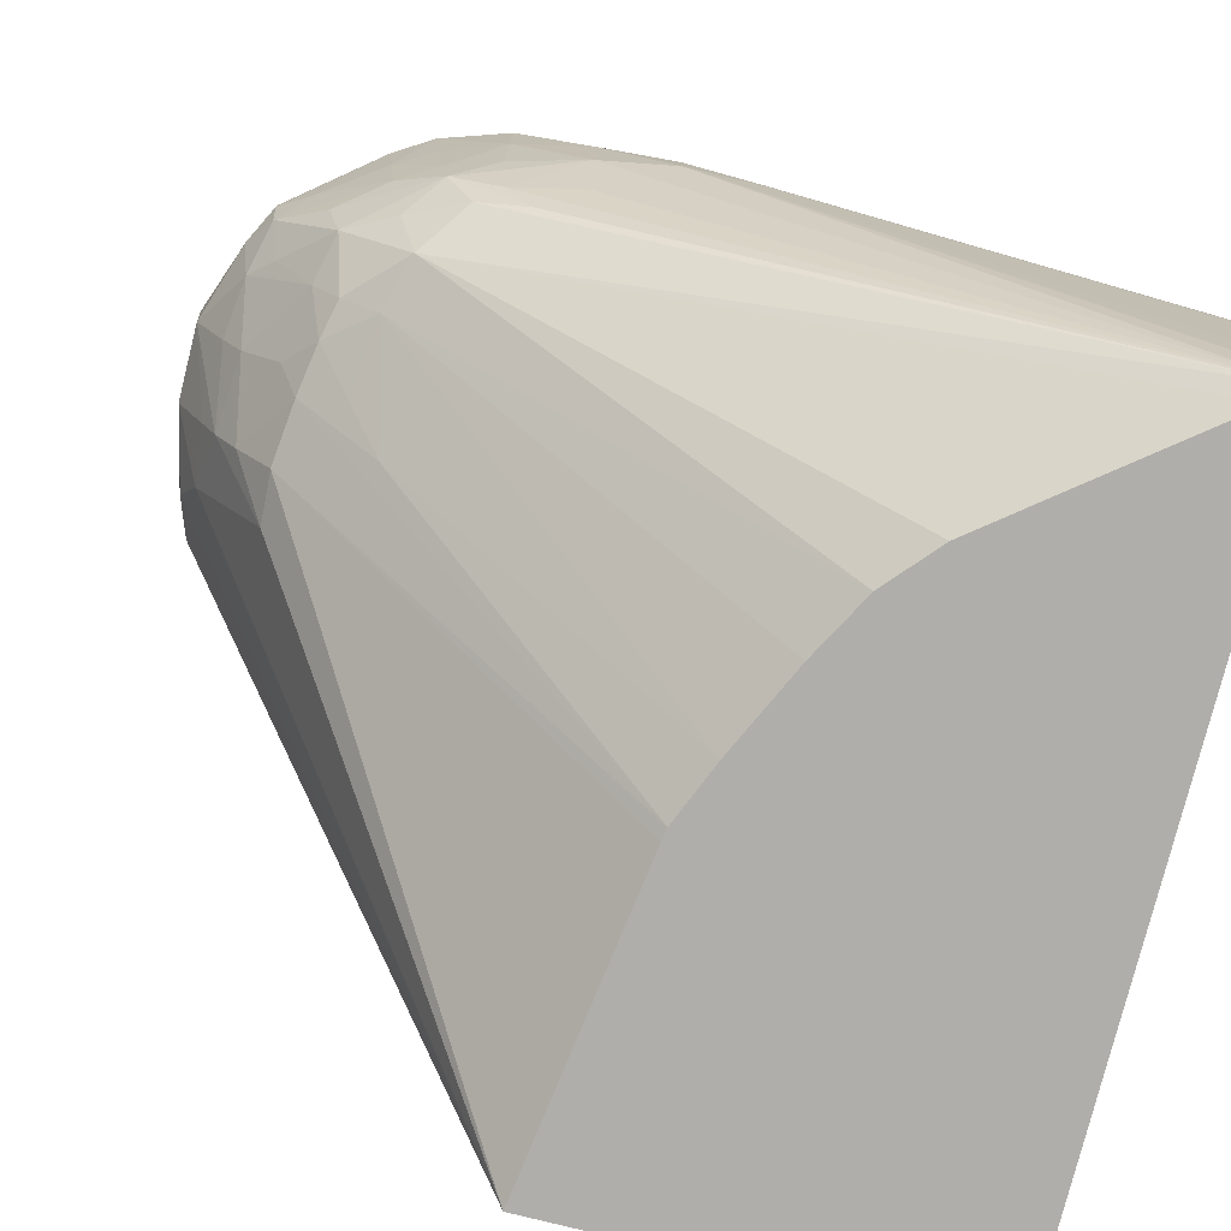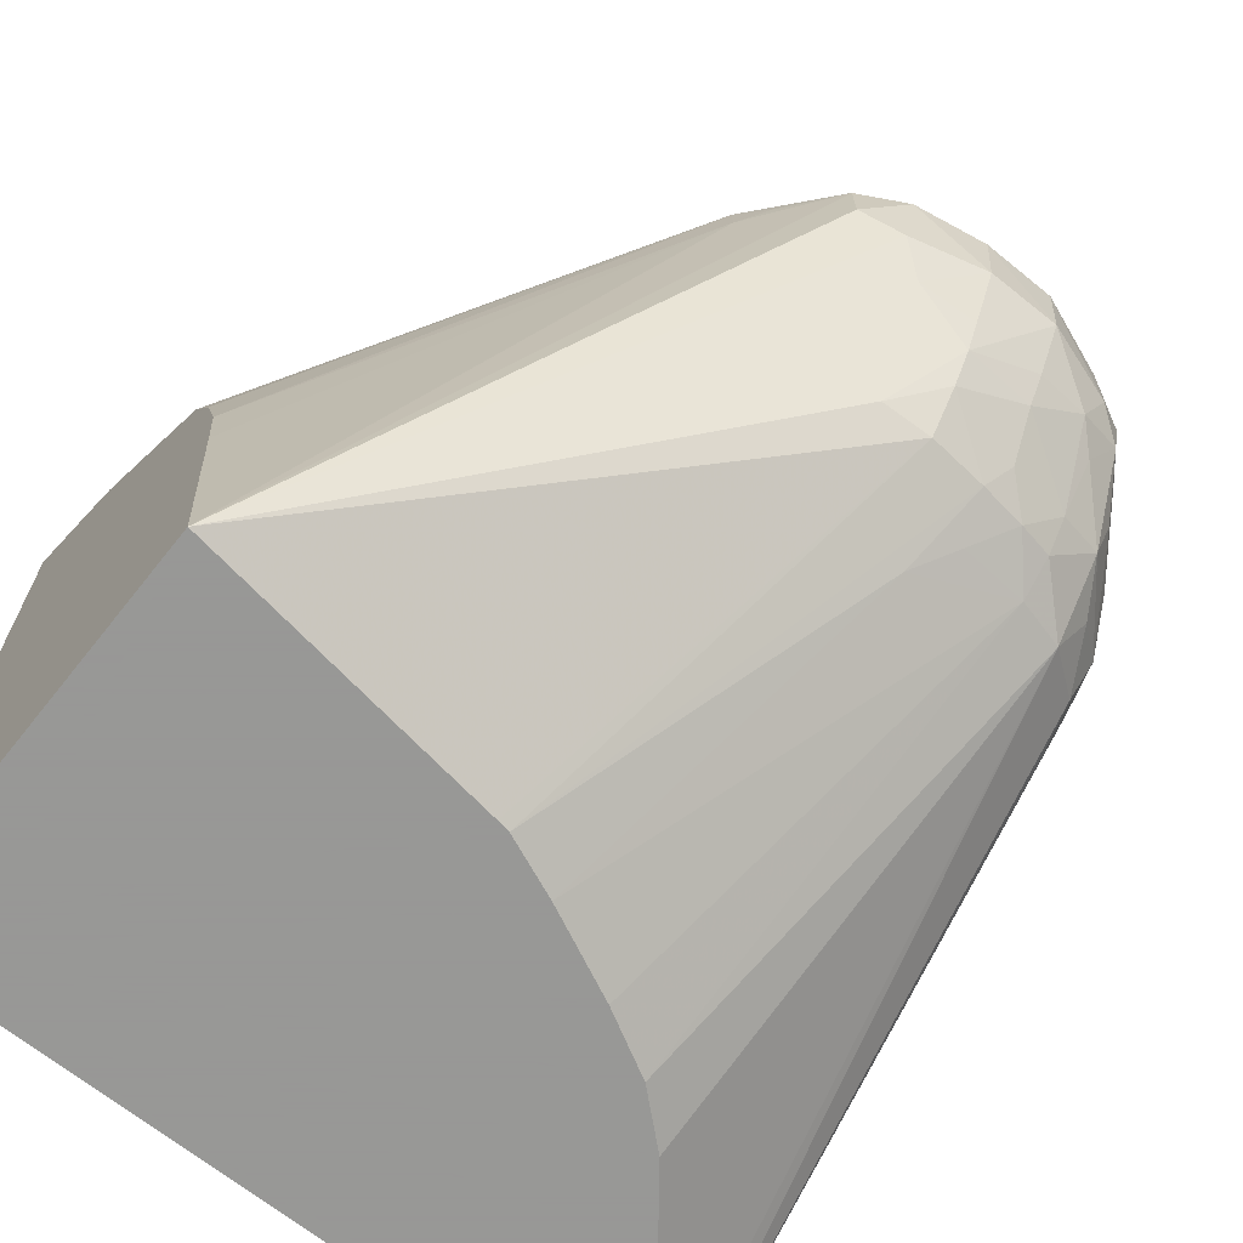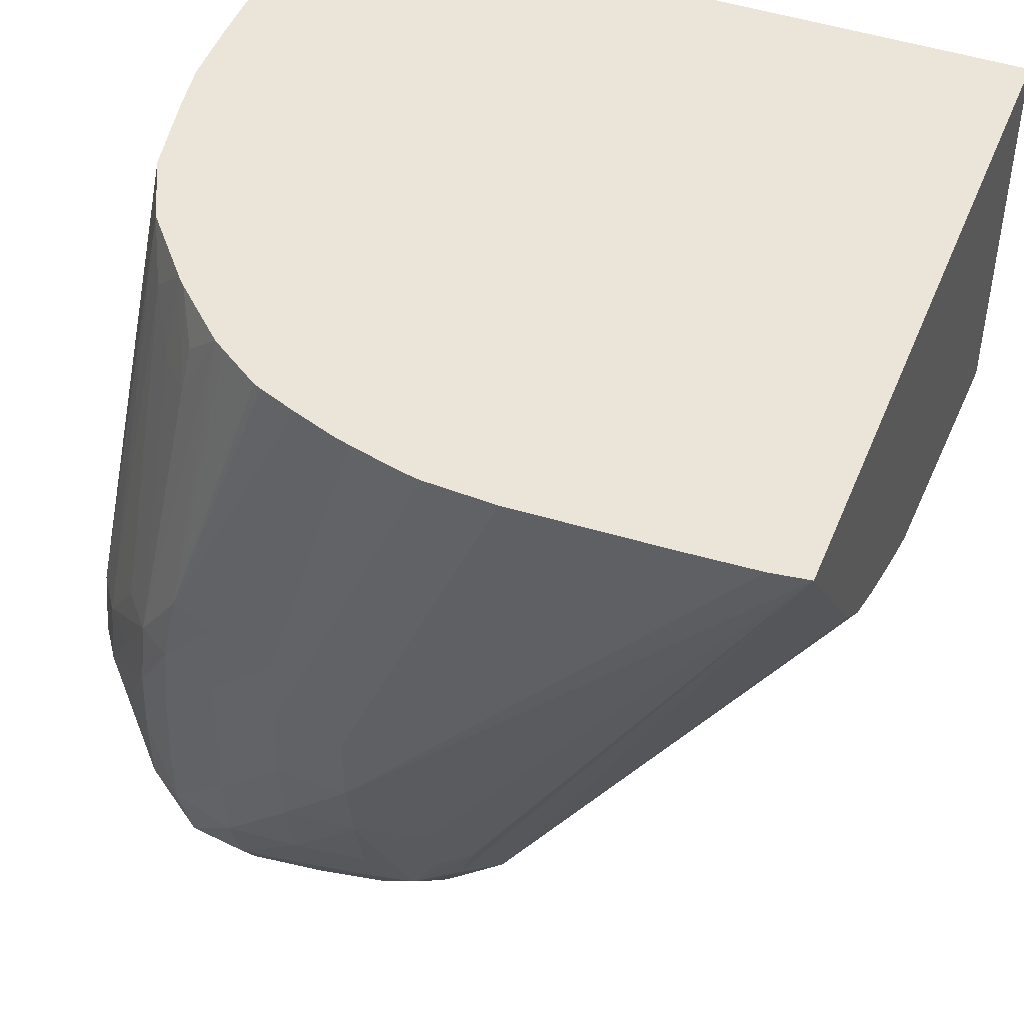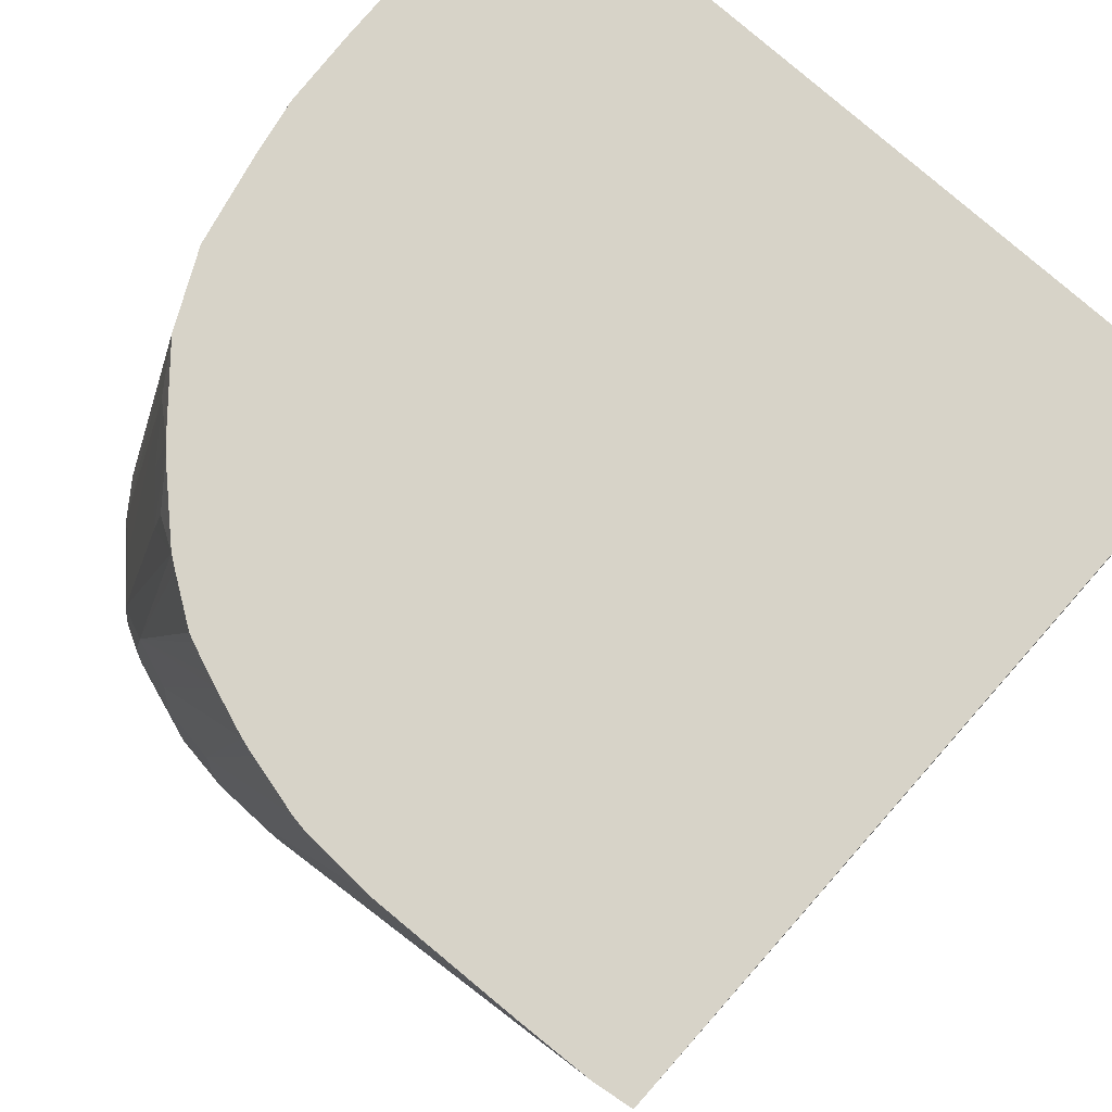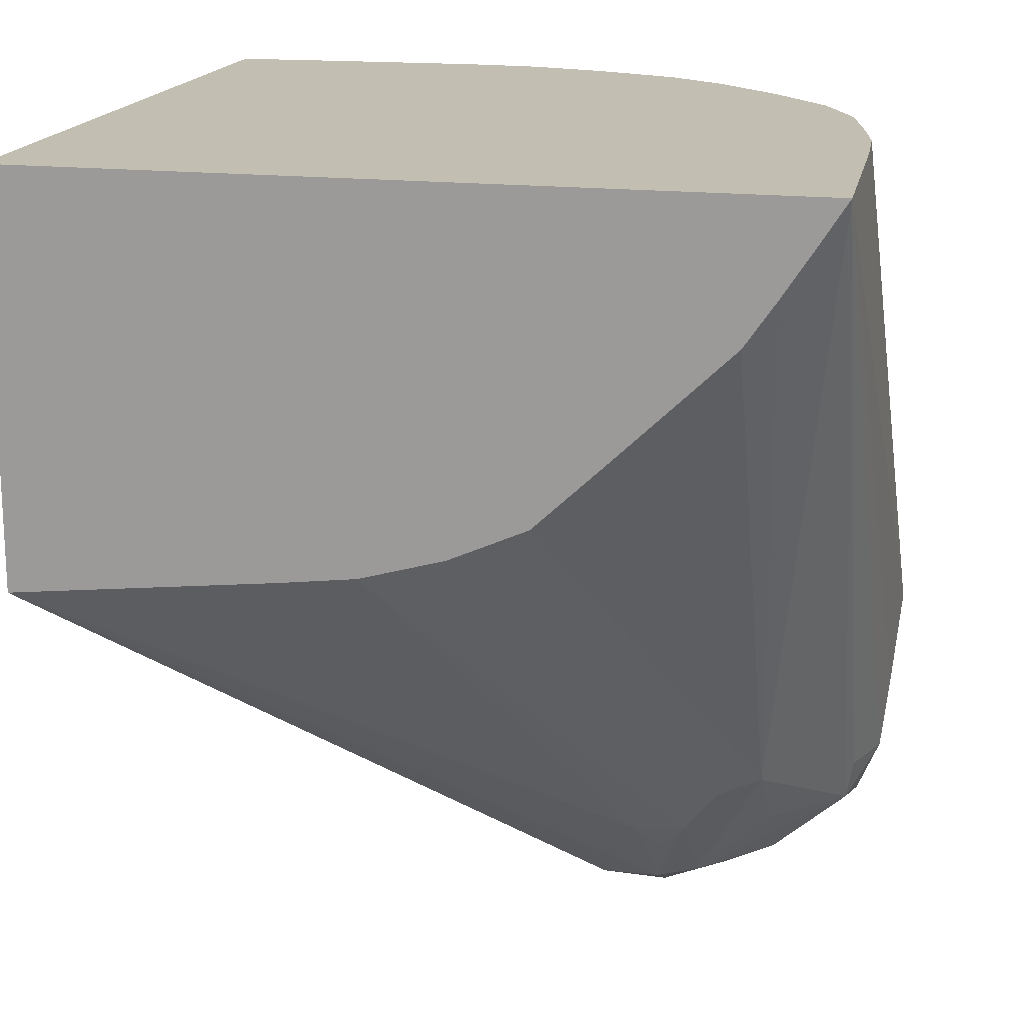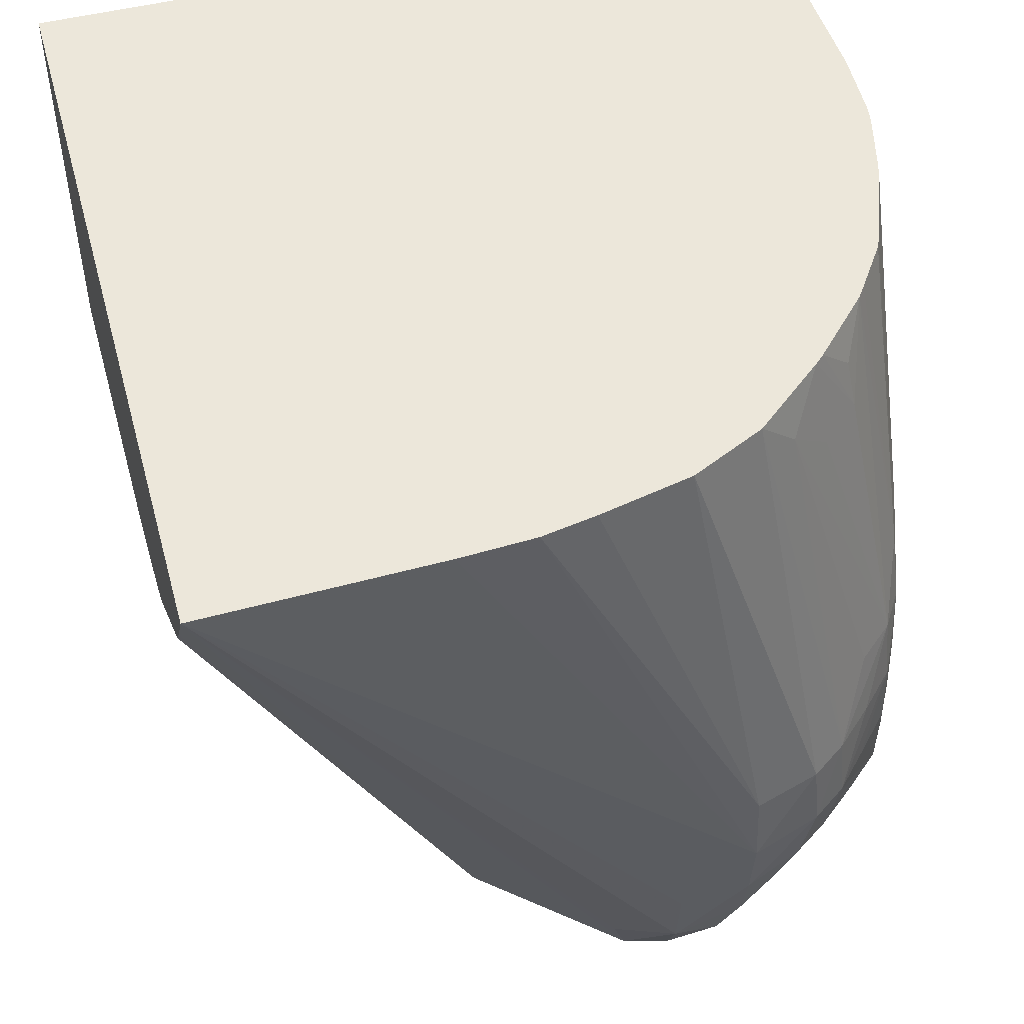
<metadata>
{"format":"obj","ext":"obj","renderer":"f3d","projection":"perspective","resolution":1024,"background":"white","views":[{"elev":-77.9,"azim":75.9,"up":"+Z"},{"elev":-68.4,"azim":-38.6,"up":"+Z"},{"elev":45.5,"azim":111.4,"up":"+Y"},{"elev":76.8,"azim":131.5,"up":"+Y"},{"elev":17.4,"azim":-77.3,"up":"+Y"},{"elev":50.3,"azim":-15.2,"up":"+Y"}]}
</metadata>
<code>
v 0.01782 -0.02995 0.01948
v 0.01706 -0.03071 0.01943
v 0.01782 -0.03071 0.0194
v 0.01857 -0.02995 0.01922
v 0.01851 -0.02919 0.01918
v 0.01782 -0.02919 0.01939
v 0.01555 -0.02447 0.0191
v 0.01477 -0.02447 0.01914
v 0.01237 -0.02447 0.01921
v 0.01706 -0.03147 0.01934
v 0.01786 -0.0315 0.01919
v 0.01847 -0.03071 0.01914
v 0.01895 -0.02995 0.01895
v 0.01889 -0.02919 0.01891
v 0.01884 -0.03071 0.01888
v 0.01781 -0.02447 0.01841
v 0.01705 -0.02447 0.01878
v 0.0161 -0.02447 0.01899
v 0.01237 -0.02447 0.0111
v 0.01237 -0.02449 0.0192
v 0.01509 -0.03118 0.01826
v 0.01659 -0.03193 0.01903
v 0.01644 -0.03147 0.01911
v 0.01706 -0.03201 0.01911
v 0.01764 -0.03199 0.01909
v 0.01815 -0.03177 0.01891
v 0.0183 -0.03126 0.01903
v 0.01931 -0.02995 0.01857
v 0.01968 -0.02919 0.01814
v 0.0193 -0.02919 0.01853
v 0.0193 -0.03071 0.0185
v 0.01968 -0.03071 0.01816
v 0.01961 -0.02844 0.01808
v 0.01923 -0.02844 0.01842
v 0.01823 -0.02495 0.01822
v 0.01918 -0.03132 0.01835
v 0.01855 -0.02447 0.01779
v 0.02012 -0.02447 0.0111
v 0.01237 -0.02871 0.0111
v 0.01237 -0.02494 0.01891
v 0.01499 -0.03135 0.01782
v 0.01517 -0.03185 0.01744
v 0.01588 -0.03265 0.01749
v 0.01584 -0.03192 0.01828
v 0.01237 -0.02541 0.01859
v 0.01237 -0.02587 0.01828
v 0.01237 -0.02701 0.01708
v 0.01237 -0.0277 0.01635
v 0.01636 -0.03218 0.01852
v 0.01664 -0.03263 0.01824
v 0.01706 -0.03239 0.01865
v 0.01843 -0.03203 0.0184
v 0.01752 -0.03263 0.01825
v 0.01802 -0.03253 0.01811
v 0.01839 -0.03273 0.01761
v 0.01894 -0.03183 0.01818
v 0.01969 -0.02995 0.01817
v 0.0199 -0.02995 0.01779
v 0.01988 -0.02919 0.01776
v 0.01985 -0.02844 0.0177
v 0.01984 -0.03131 0.01766
v 0.01991 -0.03071 0.01778
v 0.01979 -0.02768 0.01756
v 0.01923 -0.02447 0.01708
v 0.01909 -0.0254 0.01758
v 0.01868 -0.0254 0.01796
v 0.01943 -0.03157 0.01792
v 0.01864 -0.02447 0.01769
v 0.01994 -0.02472 0.0111
v 0.02017 -0.02447 0.0115
v 0.02028 -0.02919 0.01554
v 0.02015 -0.02995 0.01554
v 0.01995 -0.02995 0.01479
v 0.01979 -0.03065 0.01481
v 0.01972 -0.03036 0.0144
v 0.01963 -0.03087 0.01458
v 0.01912 -0.03123 0.01431
v 0.01557 -0.02826 0.0111
v 0.01706 -0.03199 0.01427
v 0.01654 -0.03196 0.0143
v 0.01647 -0.0327 0.0157
v 0.01625 -0.03287 0.01625
v 0.01581 -0.03274 0.01646
v 0.01581 -0.03274 0.01706
v 0.01513 -0.0319 0.01693
v 0.01237 -0.0284 0.01388
v 0.01538 -0.03218 0.01714
v 0.01237 -0.02806 0.01554
v 0.01237 -0.0283 0.01467
v 0.0163 -0.033 0.01706
v 0.01635 -0.03273 0.01777
v 0.01706 -0.03286 0.01782
v 0.01706 -0.03264 0.01827
v 0.01866 -0.03229 0.0179
v 0.01782 -0.03313 0.01706
v 0.01779 -0.03278 0.01785
v 0.01861 -0.03282 0.01703
v 0.01889 -0.03256 0.01726
v 0.01918 -0.03205 0.01768
v 0.02015 -0.02995 0.01706
v 0.02012 -0.02919 0.01706
v 0.02007 -0.02844 0.01706
v 0.01998 -0.02768 0.01706
v 0.01922 -0.03227 0.01703
v 0.01965 -0.03176 0.01706
v 0.01988 -0.03138 0.01706
v 0.0201 -0.03071 0.01706
v 0.01983 -0.02447 0.016
v 0.01979 -0.02447 0.01611
v 0.01967 -0.02447 0.01641
v 0.01963 -0.02447 0.01649
v 0.01932 -0.02447 0.01695
v 0.01901 -0.0249 0.01749
v 0.01836 -0.02675 0.0111
v 0.02021 -0.02447 0.01227
v 0.02029 -0.02844 0.01554
v 0.02027 -0.02919 0.0163
v 0.02021 -0.02995 0.0163
v 0.02005 -0.03071 0.0163
v 0.01995 -0.03071 0.01554
v 0.01974 -0.03114 0.01508
v 0.01935 -0.03144 0.01481
v 0.01907 -0.03194 0.01503
v 0.01858 -0.03177 0.0145
v 0.01858 -0.03139 0.0142
v 0.01785 -0.0272 0.0111
v 0.0157 -0.02824 0.0111
v 0.01769 -0.03192 0.01433
v 0.01706 -0.03235 0.01479
v 0.01706 -0.03259 0.0152
v 0.01706 -0.03276 0.01558
v 0.01706 -0.03307 0.0163
v 0.01706 -0.03314 0.01706
v 0.01782 -0.03307 0.0163
v 0.01862 -0.0328 0.01631
v 0.01897 -0.03263 0.01657
v 0.01897 -0.03263 0.01675
v 0.02025 -0.02844 0.0163
v 0.0202 -0.02768 0.0163
v 0.02 -0.02447 0.01554
v 0.01919 -0.03229 0.01631
v 0.01962 -0.03169 0.0163
v 0.01983 -0.03131 0.0163
v 0.02026 -0.02447 0.01387
v 0.02022 -0.02447 0.01462
v 0.01978 -0.03122 0.01554
v 0.01955 -0.0316 0.01554
v 0.01917 -0.03208 0.01554
v 0.01891 -0.03258 0.01606
v 0.01862 -0.03244 0.01555
v 0.01858 -0.03204 0.01488
v 0.01819 -0.03185 0.01441
v 0.01782 -0.03147 0.01403
v 0.01745 -0.0311 0.01365
v 0.01631 -0.02798 0.0111
v 0.01721 -0.02755 0.0111
v 0.01789 -0.03214 0.01471
v 0.01782 -0.03254 0.01528
v 0.01782 -0.03274 0.01566
v 0.0184 -0.03269 0.0158
v 0.02019 -0.02447 0.01479
v 0.02004 -0.02447 0.01537
f 1 6 7
f 1 8 9
f 1 9 2
f 3 12 4
f 7 108 140
f 7 140 162
f 7 162 161
f 7 161 145
f 7 38 19
f 7 9 8
f 9 19 39
f 4 14 5
f 1 2 3
f 1 3 4
f 2 10 3
f 2 9 10
f 3 10 11
f 3 11 12
f 7 17 16
f 14 35 16
f 15 27 36
f 12 27 15
f 13 29 30
f 13 30 14
f 5 14 16
f 5 17 6
f 7 145 144
f 1 4 5
f 1 5 6
f 6 17 18
f 7 18 17
f 7 64 112
f 9 89 88
f 9 88 48
f 7 112 111
f 7 109 108
f 4 15 13
f 9 40 20
f 9 21 22
f 9 22 23
f 7 115 70
f 7 70 38
f 7 16 37
f 7 68 64
f 11 25 26
f 7 19 9
f 11 27 12
f 9 48 47
f 22 49 50
f 24 50 51
f 31 36 32
f 4 13 14
f 6 18 7
f 13 32 28
f 14 30 33
f 25 54 55
f 26 52 56
f 26 56 36
f 10 25 11
f 15 36 31
f 4 12 15
f 14 33 34
f 19 38 69
f 19 69 114
f 9 47 46
f 13 28 29
f 9 45 40
f 13 15 31
f 19 127 78
f 5 16 17
f 20 40 21
f 21 41 42
f 9 23 10
f 14 34 35
f 10 22 24
f 10 24 25
f 21 45 46
f 9 39 86
f 21 47 48
f 21 48 41
f 37 66 65
f 7 110 109
f 38 70 71
f 42 85 87
f 24 51 25
f 1 7 8
f 25 51 53
f 25 53 54
f 38 75 76
f 7 37 68
f 38 77 69
f 39 78 79
f 26 36 27
f 11 26 27
f 29 57 58
f 22 44 49
f 19 114 126
f 22 50 24
f 19 156 155
f 19 155 127
f 13 31 32
f 32 62 57
f 53 95 96
f 21 42 43
f 25 55 52
f 21 44 22
f 21 40 45
f 16 35 37
f 7 111 110
f 36 56 67
f 29 58 59
f 50 92 93
f 9 46 45
f 51 93 53
f 58 101 59
f 19 78 39
f 7 144 115
f 38 74 75
f 33 60 63
f 10 23 22
f 53 55 54
f 55 96 95
f 33 66 35
f 21 46 47
f 9 86 89
f 39 82 83
f 36 67 61
f 29 59 60
f 37 65 68
f 29 33 30
f 38 71 72
f 25 52 26
f 9 20 21
f 42 48 88
f 64 68 113
f 38 76 77
f 33 64 65
f 33 65 66
f 39 79 80
f 28 57 29
f 28 32 57
f 50 91 90
f 39 83 84
f 62 107 100
f 19 126 156
f 63 108 109
f 72 121 74
f 32 36 61
f 32 61 62
f 53 92 95
f 42 88 89
f 21 43 44
f 65 113 68
f 69 77 114
f 43 91 50
f 33 35 34
f 35 66 37
f 55 99 94
f 50 90 92
f 39 84 85
f 50 93 51
f 41 48 42
f 52 55 94
f 38 72 73
f 38 73 74
f 59 102 60
f 82 132 90
f 53 96 55
f 43 84 90
f 43 90 91
f 55 95 97
f 39 80 81
f 39 81 82
f 61 106 107
f 56 94 99
f 79 128 129
f 29 60 33
f 80 129 130
f 97 136 137
f 42 87 84
f 42 84 43
f 63 112 64
f 60 102 103
f 33 63 64
f 83 90 84
f 84 87 85
f 61 98 104
f 43 50 49
f 43 49 44
f 71 118 72
f 61 107 62
f 56 99 67
f 63 103 108
f 58 100 101
f 63 109 110
f 52 94 56
f 53 93 92
f 75 121 76
f 107 118 117
f 64 113 65
f 61 67 99
f 61 99 98
f 70 115 71
f 55 97 98
f 55 98 99
f 78 127 79
f 71 115 116
f 105 136 141
f 39 85 86
f 105 142 106
f 123 148 149
f 58 62 100
f 59 101 102
f 81 132 82
f 76 121 122
f 42 89 85
f 116 138 117
f 116 144 145
f 77 124 125
f 61 104 105
f 61 105 106
f 92 133 95
f 79 127 128
f 72 118 119
f 79 129 80
f 72 120 121
f 80 130 81
f 63 110 111
f 63 111 112
f 100 117 138
f 130 159 134
f 82 90 83
f 77 122 123
f 77 123 124
f 85 89 86
f 71 116 117
f 71 117 118
f 104 137 105
f 95 133 134
f 139 162 140
f 57 62 58
f 142 147 146
f 151 157 152
f 72 74 73
f 74 121 75
f 107 119 118
f 100 138 101
f 60 103 63
f 131 134 132
f 132 134 133
f 102 139 103
f 77 125 126
f 77 126 114
f 119 121 120
f 105 137 136
f 95 134 135
f 105 141 142
f 97 135 136
f 106 143 119
f 81 130 131
f 81 131 132
f 123 151 124
f 125 154 155
f 115 144 116
f 101 138 102
f 102 138 139
f 116 145 138
f 123 149 150
f 90 133 92
f 121 123 122
f 128 154 153
f 97 137 98
f 72 119 120
f 125 153 154
f 134 159 160
f 76 122 77
f 121 148 123
f 127 155 154
f 121 146 147
f 103 139 140
f 98 137 104
f 128 157 158
f 128 158 129
f 90 132 133
f 103 140 108
f 130 158 159
f 124 151 152
f 151 158 157
f 141 147 142
f 136 149 141
f 138 145 139
f 130 134 131
f 106 142 143
f 135 160 149
f 135 149 136
f 127 154 128
f 119 143 146
f 142 146 143
f 149 160 150
f 151 160 158
f 141 149 147
f 147 149 148
f 139 145 161
f 139 161 162
f 106 119 107
f 100 107 117
f 119 146 121
f 95 135 97
f 123 150 151
f 125 156 126
f 150 160 151
f 124 152 125
f 134 160 135
f 128 152 157
f 129 158 130
f 158 160 159
f 125 155 156
f 125 152 153
f 121 147 148
f 128 153 152

</code>
